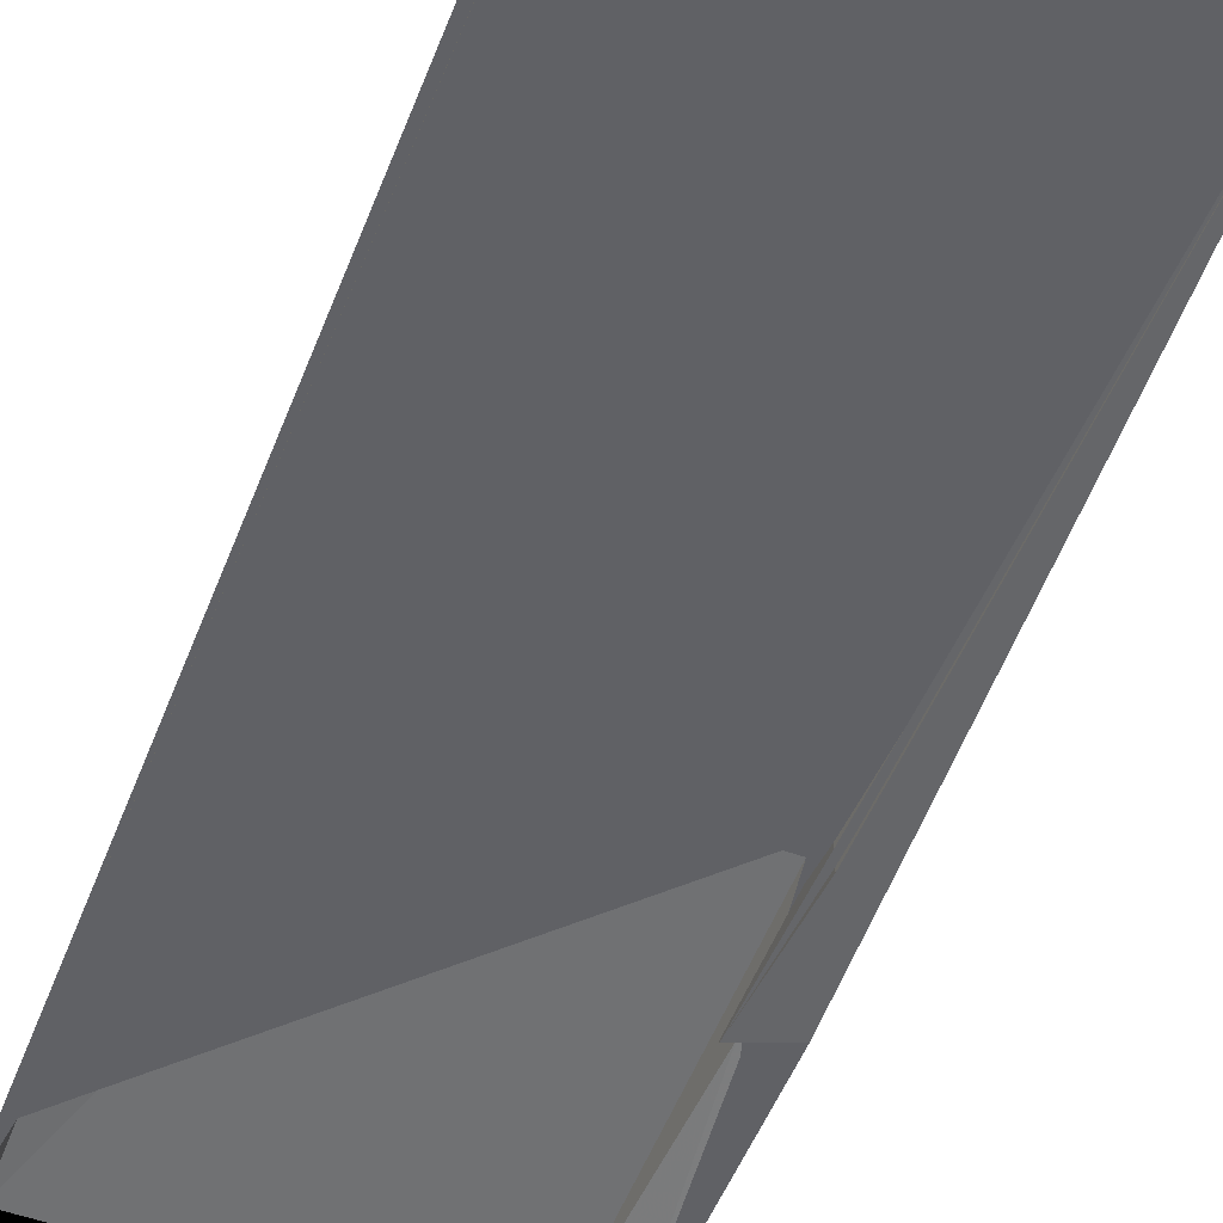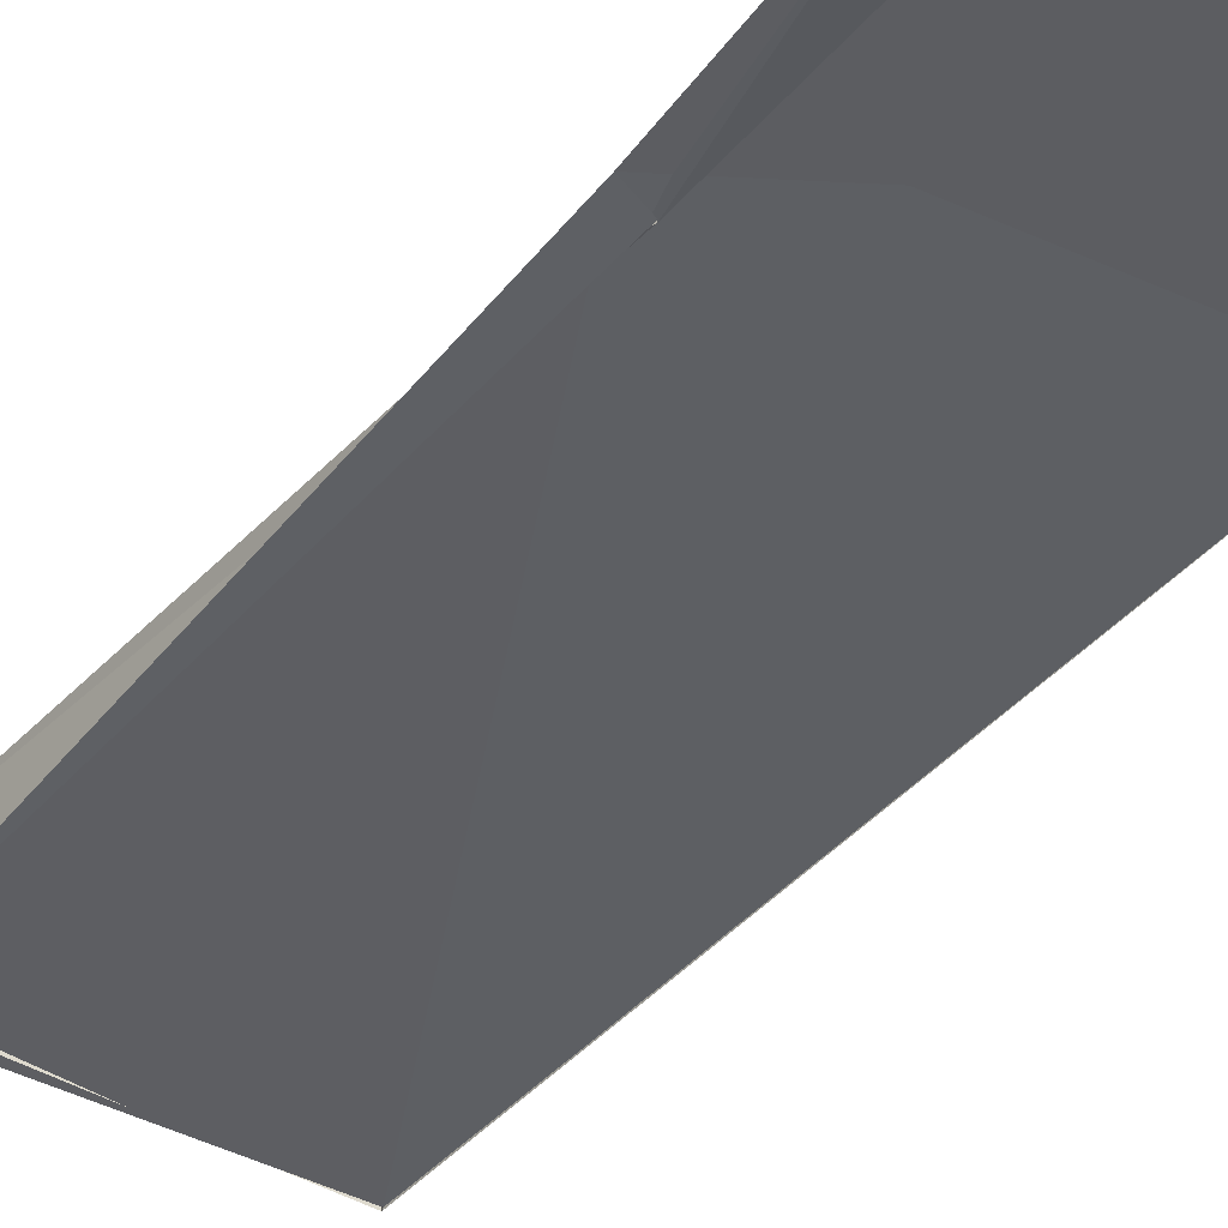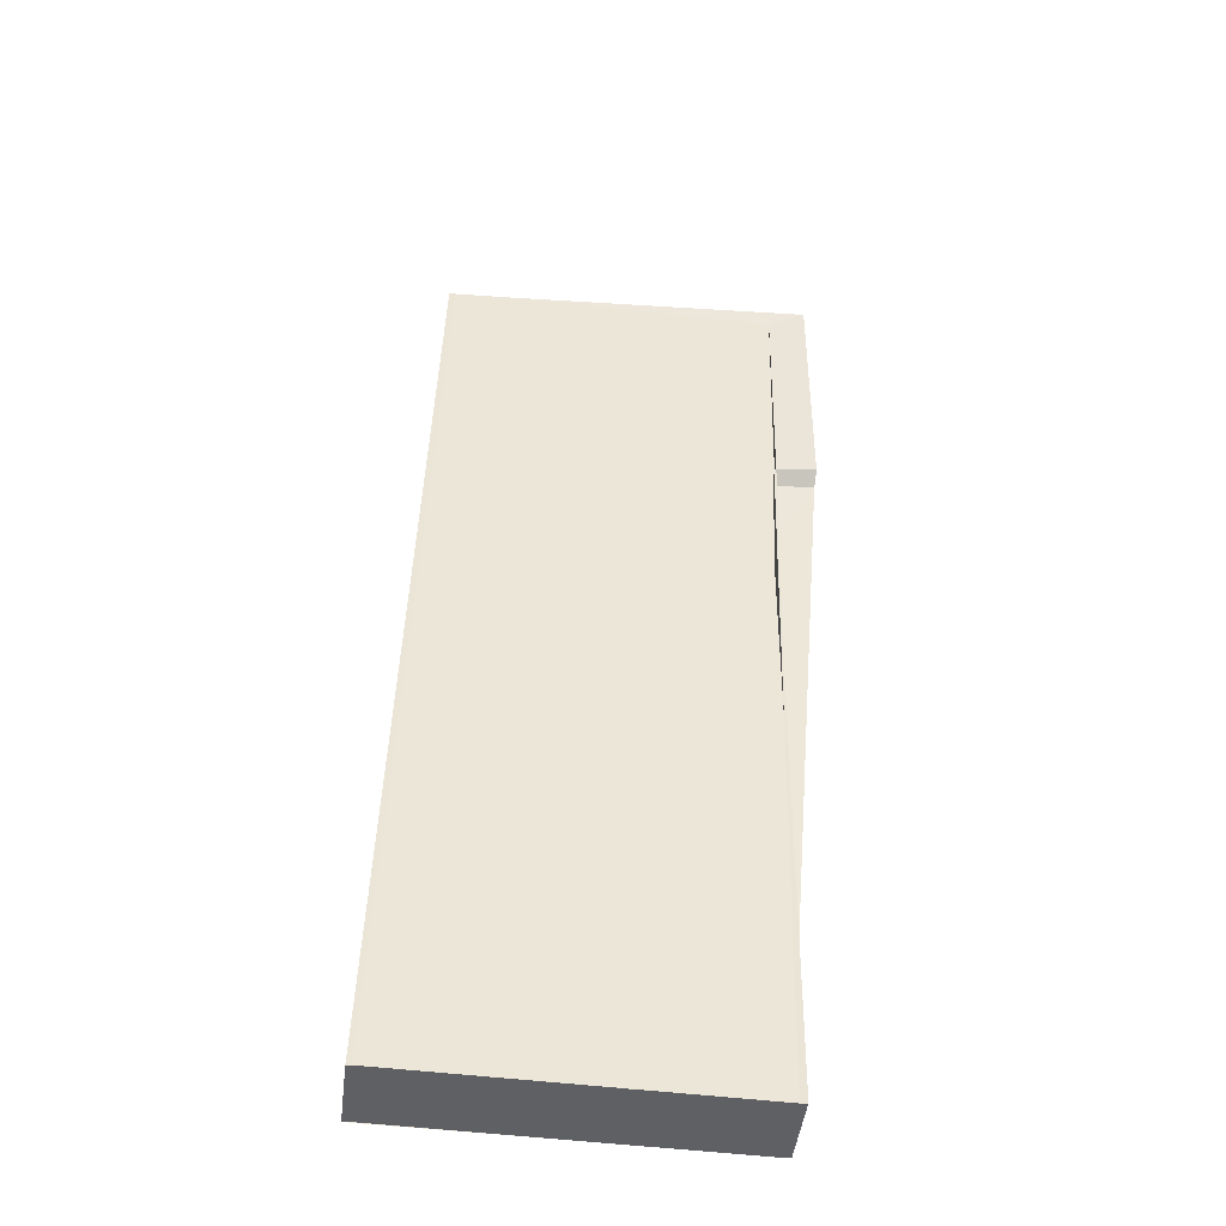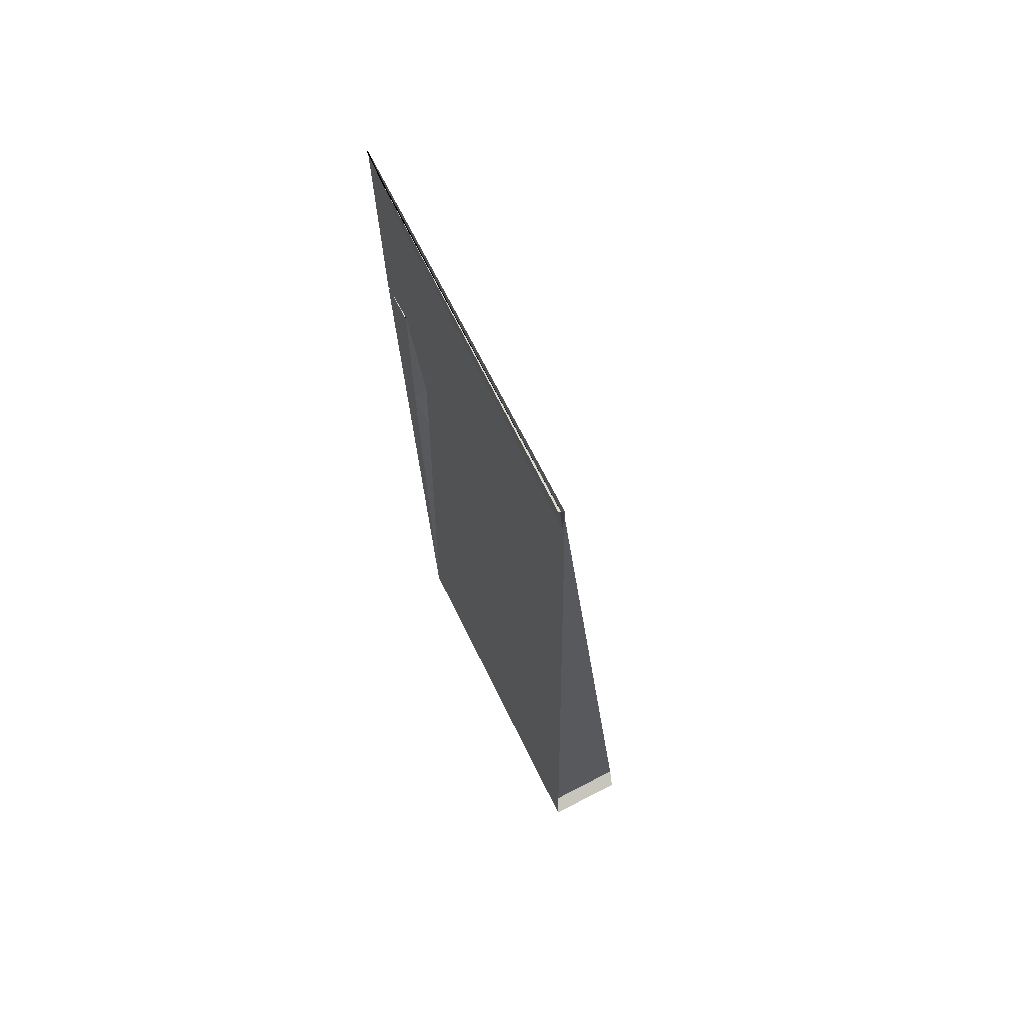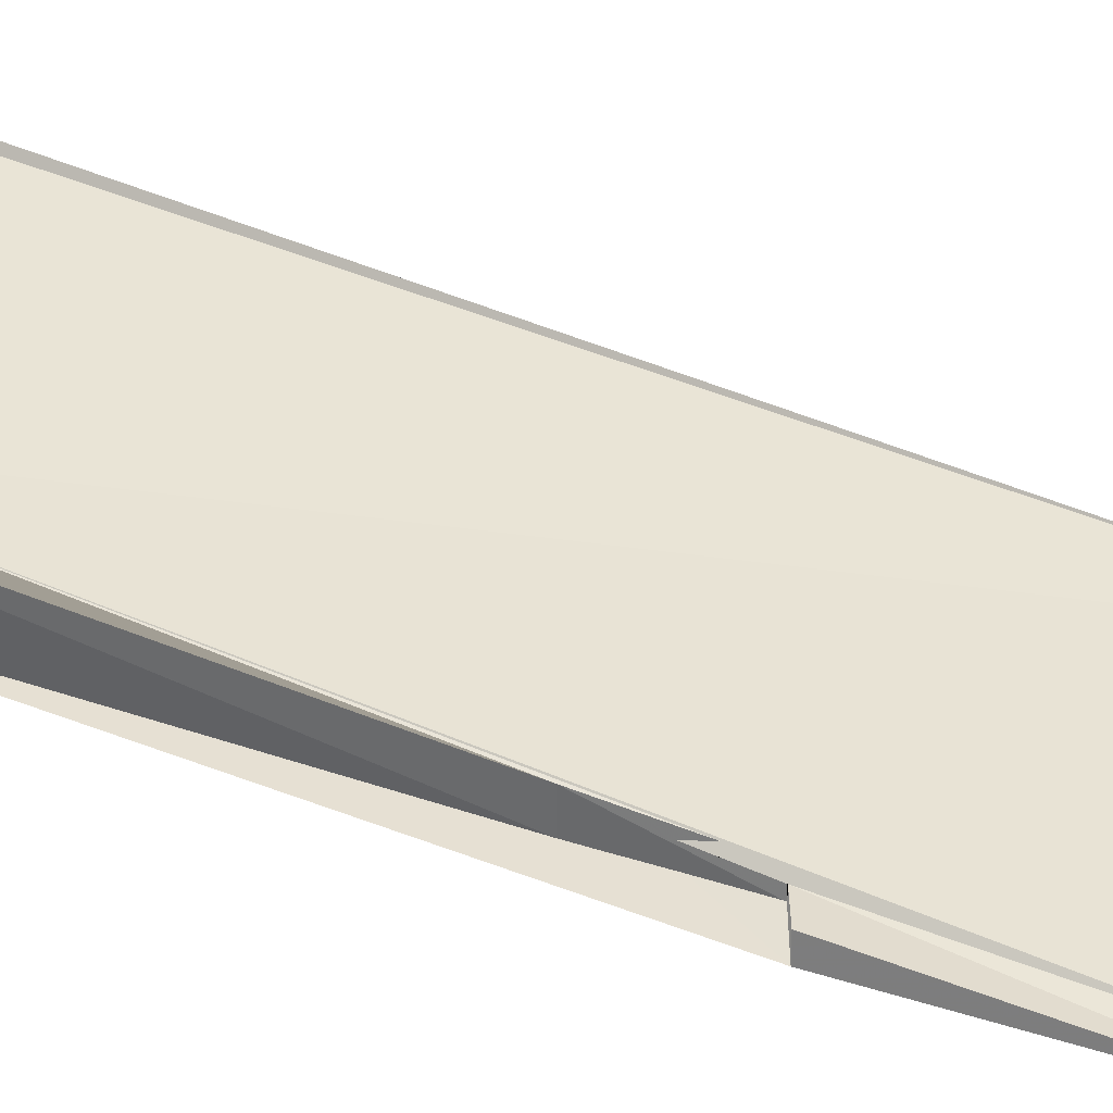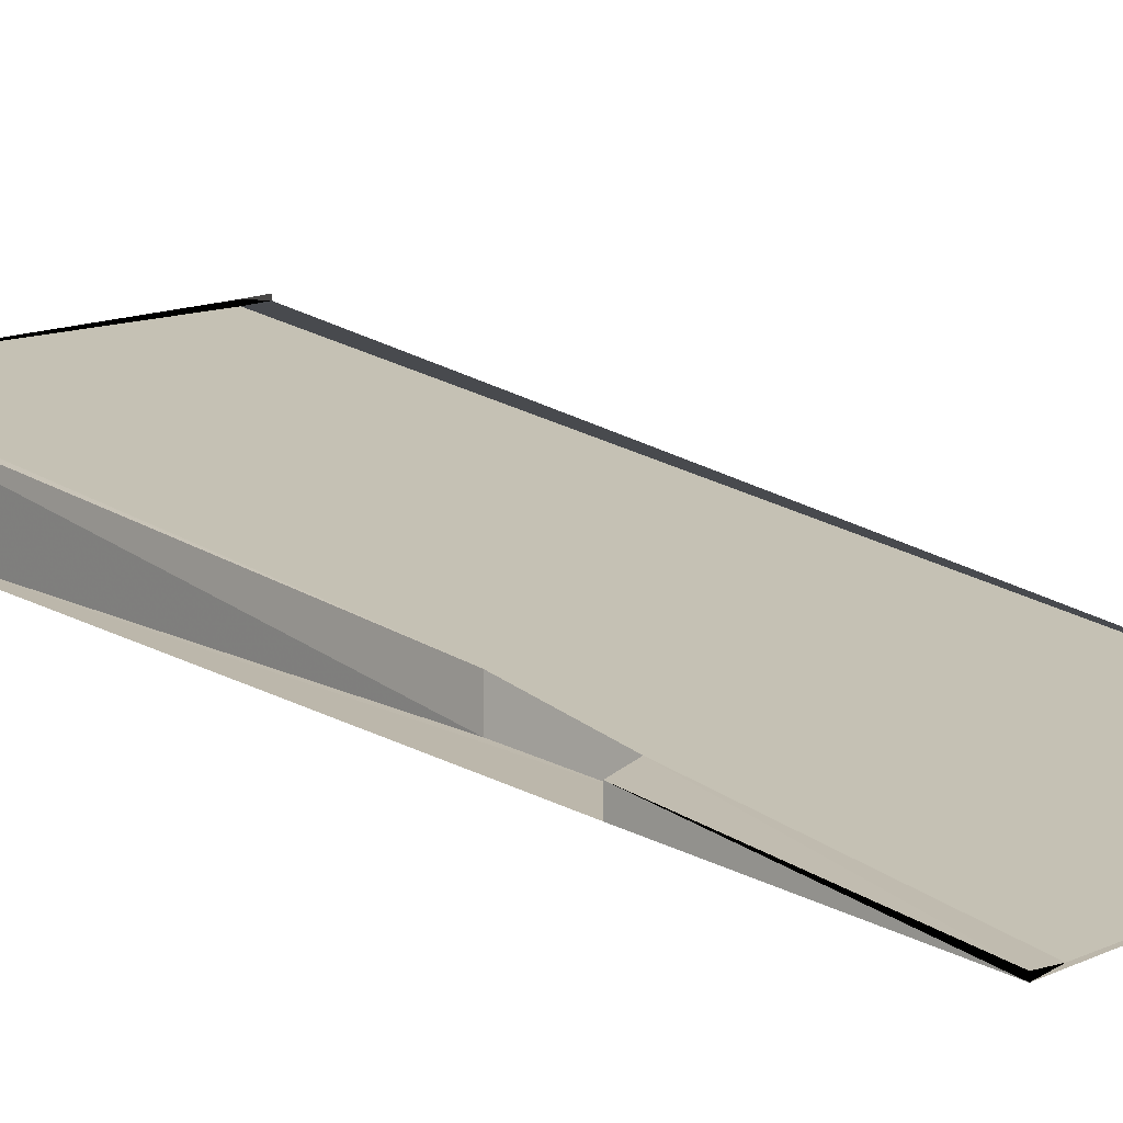
<metadata>
{"format":"obj","ext":"obj","renderer":"f3d","projection":"perspective","resolution":1024,"background":"white","views":[{"elev":-49.5,"azim":-22.9,"up":"+Z"},{"elev":-39.4,"azim":141.8,"up":"+Z"},{"elev":-41.2,"azim":-6.4,"up":"+Y"},{"elev":69.0,"azim":-116.9,"up":"+Y"},{"elev":39.4,"azim":111.6,"up":"+Z"},{"elev":15.2,"azim":136.8,"up":"+Z"}]}
</metadata>
<code>
v 4.971e+05 5.419e+06 265
v 4.971e+05 5.419e+06 266.2
v 4.971e+05 5.419e+06 266.2
v 4.971e+05 5.419e+06 265.3
v 4.971e+05 5.419e+06 265.3
v 4.971e+05 5.419e+06 265
v 4.971e+05 5.419e+06 265
v 4.971e+05 5.419e+06 265
v 4.971e+05 5.419e+06 265
v 4.971e+05 5.419e+06 265
v 4.971e+05 5.419e+06 265.3
v 4.971e+05 5.419e+06 265.5
v 4.971e+05 5.419e+06 266.2
v 4.971e+05 5.419e+06 265
v 4.971e+05 5.419e+06 265
v 4.971e+05 5.419e+06 266.2
v 4.971e+05 5.419e+06 266.2
v 4.971e+05 5.419e+06 266.2
v 4.971e+05 5.419e+06 266.2
v 4.971e+05 5.419e+06 266.2
v 4.971e+05 5.419e+06 265
v 4.971e+05 5.419e+06 265
v 4.971e+05 5.419e+06 265
v 4.971e+05 5.419e+06 265
v 4.971e+05 5.419e+06 266.2
v 4.971e+05 5.419e+06 266.2
v 4.971e+05 5.419e+06 265
v 4.971e+05 5.419e+06 265
v 4.971e+05 5.419e+06 266.2
v 4.971e+05 5.419e+06 266.2
v 4.971e+05 5.419e+06 265
v 4.971e+05 5.419e+06 265
v 4.971e+05 5.419e+06 265.3
v 4.971e+05 5.419e+06 265.3
v 4.971e+05 5.419e+06 265
v 4.971e+05 5.419e+06 265
v 4.971e+05 5.419e+06 265
v 4.971e+05 5.419e+06 265.3
v 4.971e+05 5.419e+06 265
v 4.971e+05 5.419e+06 265
v 4.971e+05 5.419e+06 265
v 4.971e+05 5.419e+06 265
v 4.971e+05 5.419e+06 265
v 4.971e+05 5.419e+06 265
v 4.971e+05 5.419e+06 265
v 4.971e+05 5.419e+06 265
v 4.971e+05 5.419e+06 265
v 4.971e+05 5.419e+06 265
v 4.971e+05 5.419e+06 266.2
v 4.971e+05 5.419e+06 265
v 4.971e+05 5.419e+06 265
v 4.971e+05 5.419e+06 265
v 4.971e+05 5.419e+06 265
v 4.971e+05 5.419e+06 265
v 4.971e+05 5.419e+06 265
v 4.971e+05 5.419e+06 265
v 4.971e+05 5.419e+06 265.3
v 4.971e+05 5.419e+06 265.3
v 4.971e+05 5.419e+06 265
v 4.971e+05 5.419e+06 265
v 4.971e+05 5.419e+06 265.3
v 4.971e+05 5.419e+06 265.5
v 4.971e+05 5.419e+06 265
v 4.971e+05 5.419e+06 265
v 4.971e+05 5.419e+06 266.2
v 4.971e+05 5.419e+06 266.2
v 4.971e+05 5.419e+06 265
v 4.971e+05 5.419e+06 265
v 4.971e+05 5.419e+06 265
v 4.971e+05 5.419e+06 265
v 4.971e+05 5.419e+06 265
v 4.971e+05 5.419e+06 265
v 4.971e+05 5.419e+06 266.2
v 4.971e+05 5.419e+06 266.2
v 4.971e+05 5.419e+06 265
v 4.971e+05 5.419e+06 265
v 4.971e+05 5.419e+06 265.5
v 4.971e+05 5.419e+06 266.2
v 4.971e+05 5.419e+06 265
v 4.971e+05 5.419e+06 265
v 4.971e+05 5.419e+06 266.2
v 4.971e+05 5.419e+06 266.2
v 4.971e+05 5.419e+06 265
v 4.971e+05 5.419e+06 265
v 4.971e+05 5.419e+06 265
v 4.971e+05 5.419e+06 265
v 4.971e+05 5.419e+06 265
v 4.971e+05 5.419e+06 265
v 4.971e+05 5.419e+06 265
v 4.971e+05 5.419e+06 265
f 11 5 7 10
f 10 7 6 9
f 15 10 9 14
f 18 13 3 17
f 19 16 13 18
f 14 1 8 15
f 20 2 16 19
f 17 12 18
f 18 12 4 11 10 15 19
f 19 15 8 20
f 22 23 24 21
f 26 27 28 25
f 30 31 32 29
f 34 35 36 33
f 38 39 40 37
f 42 43 44 41
f 46 47 48 45
f 50 51 52 49
f 54 55 56 53
f 58 59 60 57
f 62 63 64 61
f 66 67 68 65
f 70 71 72 69
f 74 75 76 73
f 78 79 80 77
f 82 83 84 81
f 86 87 88 89 90 85

</code>
